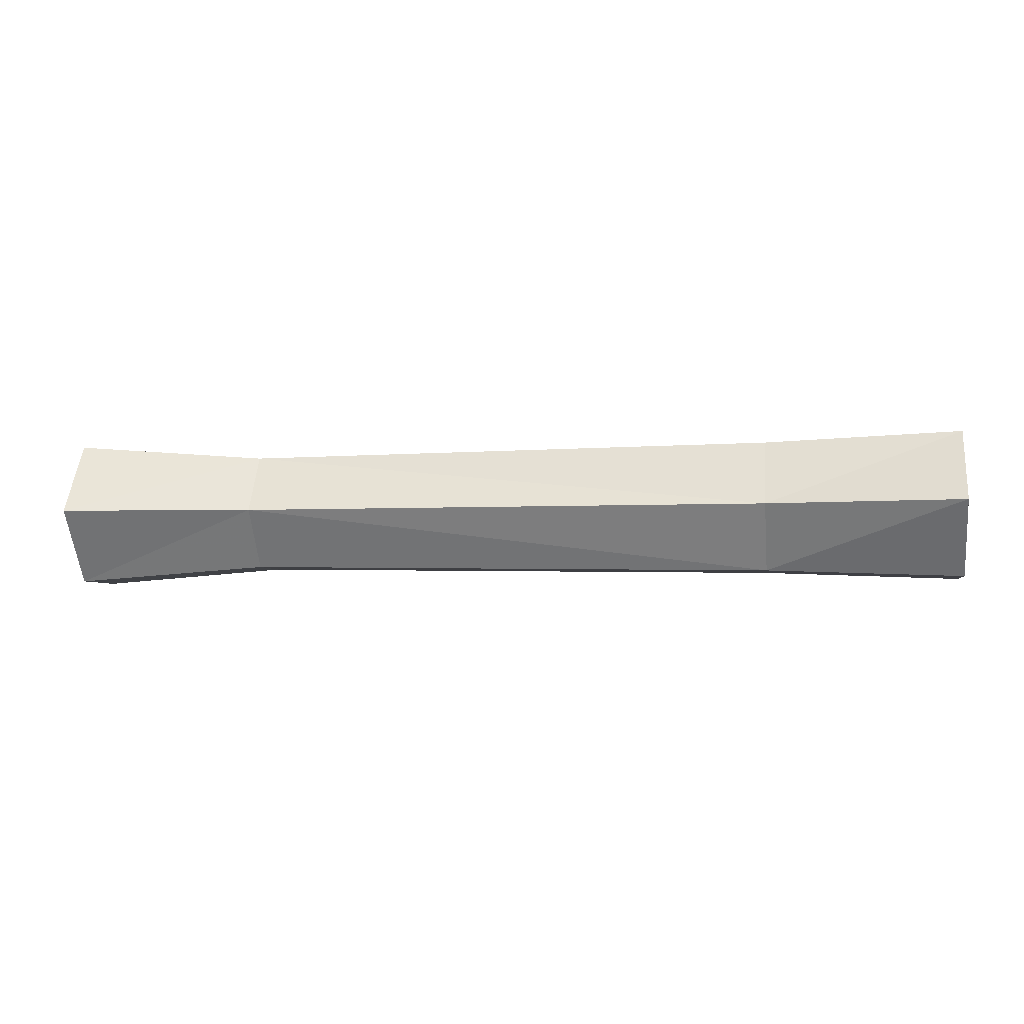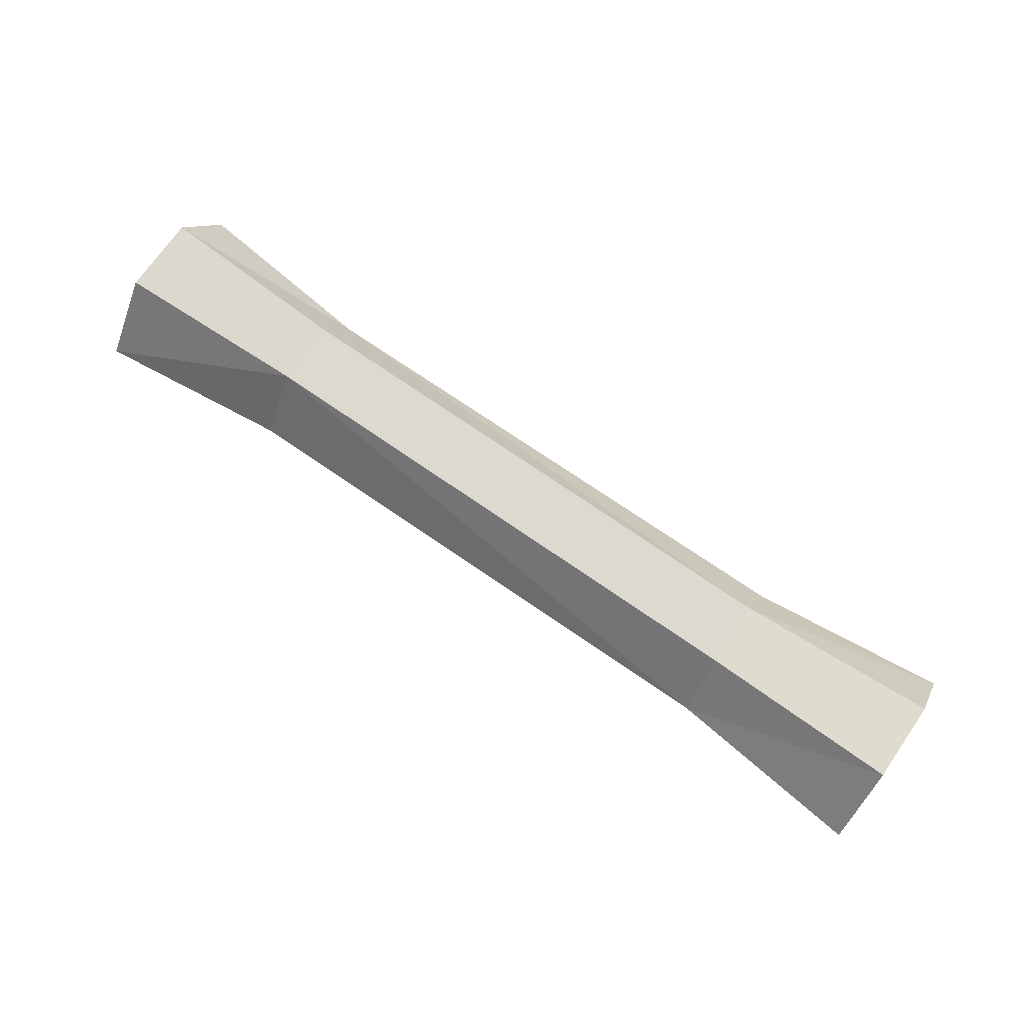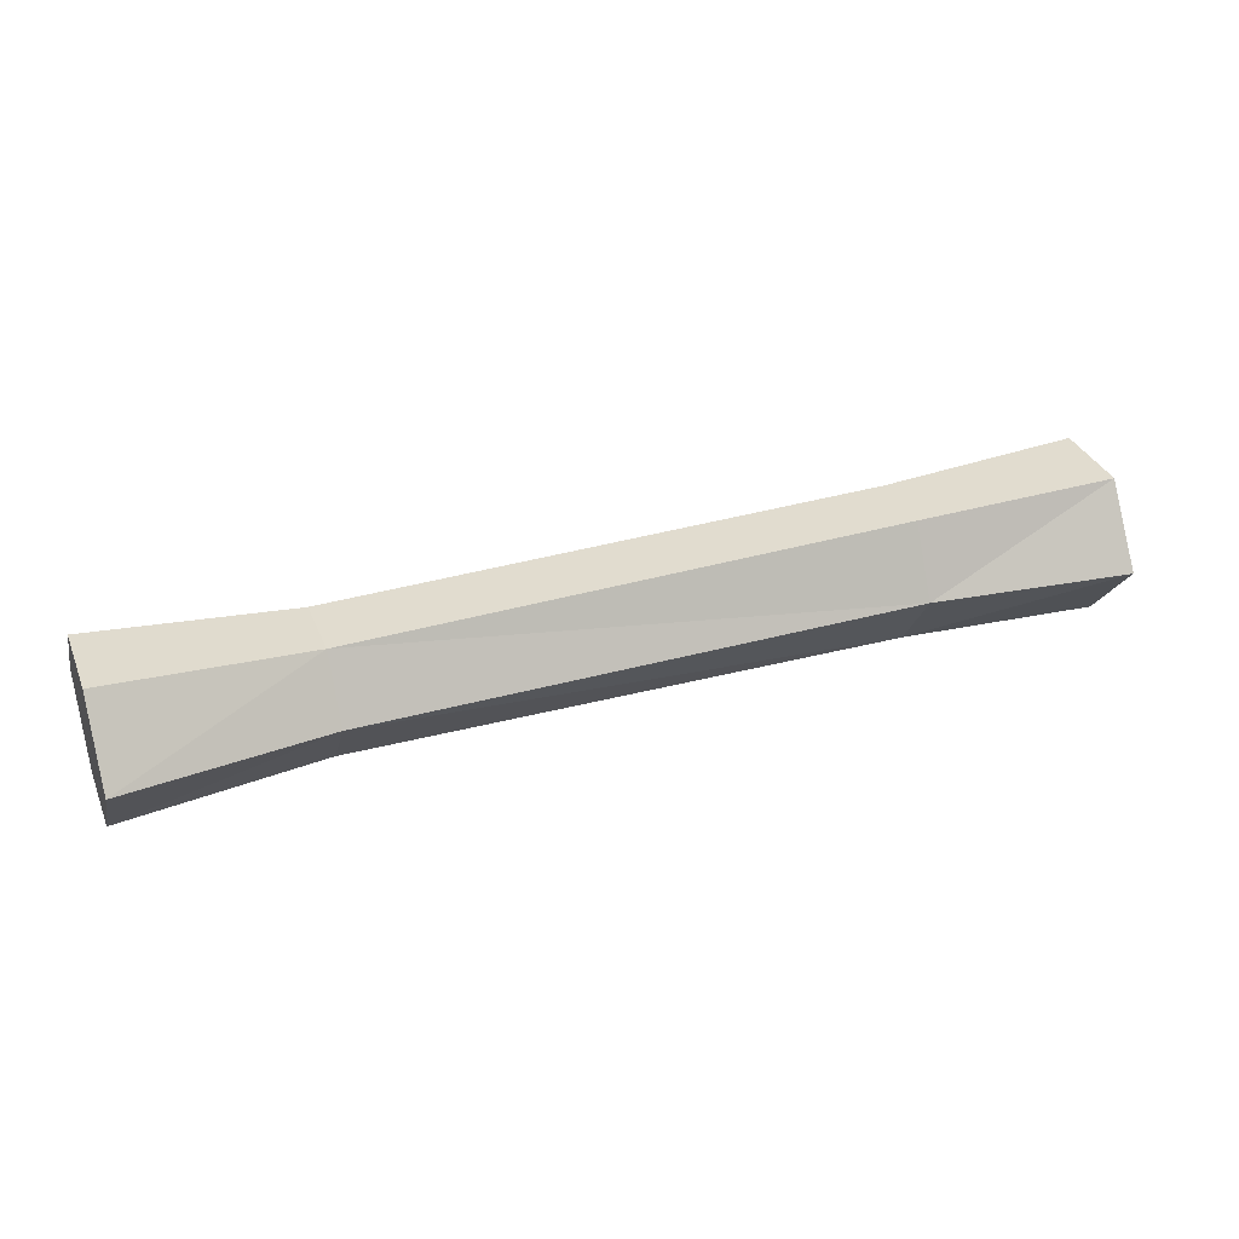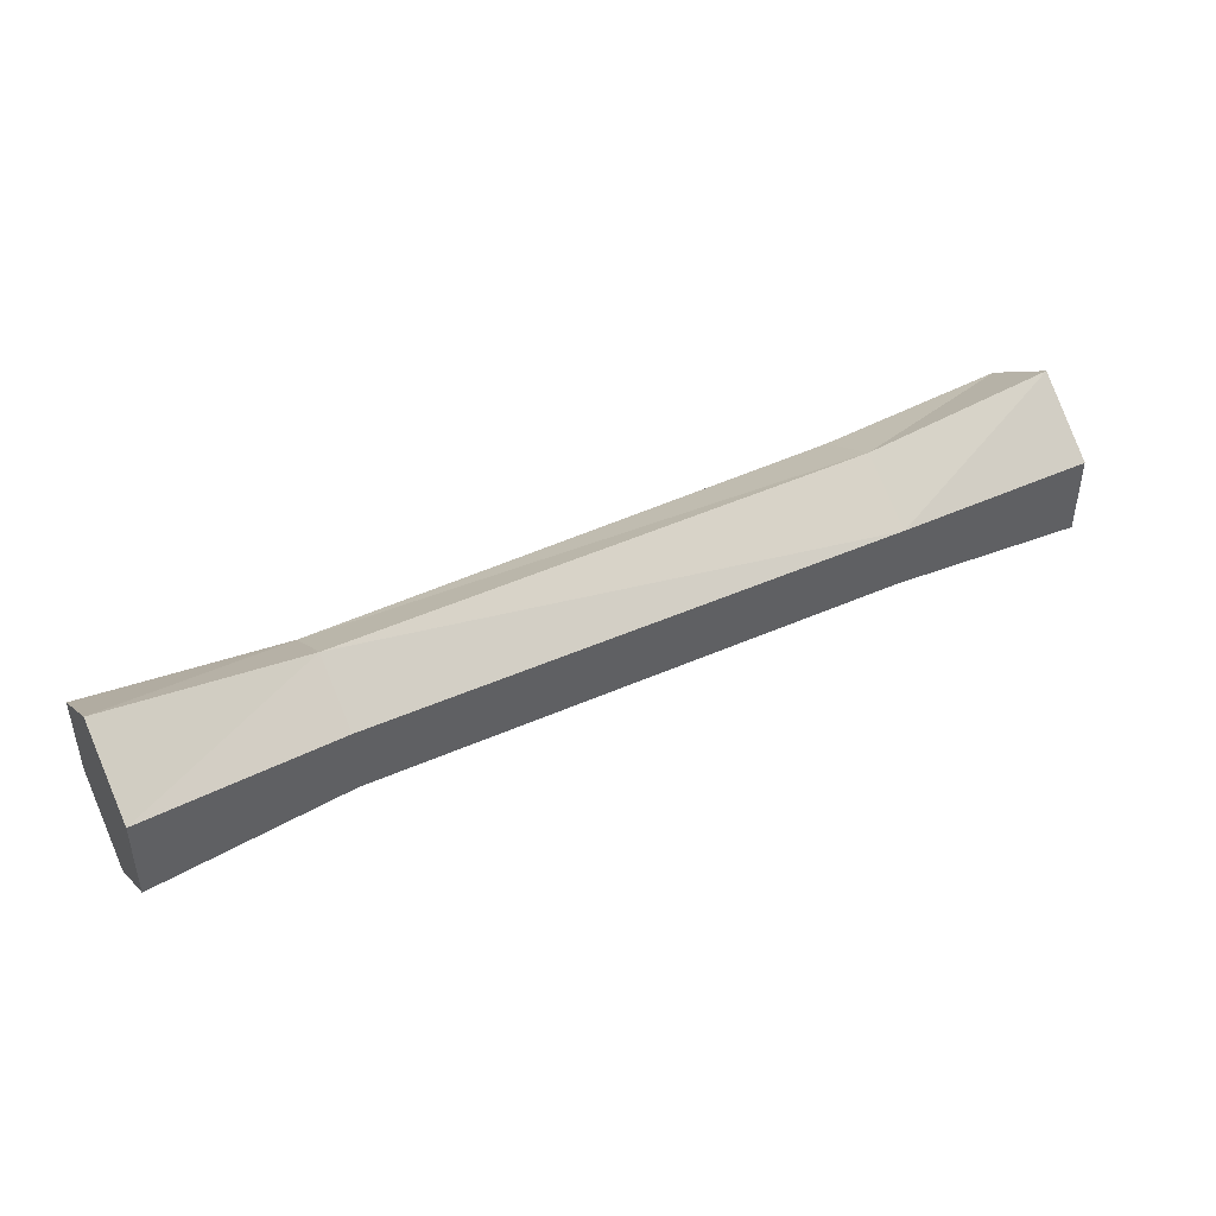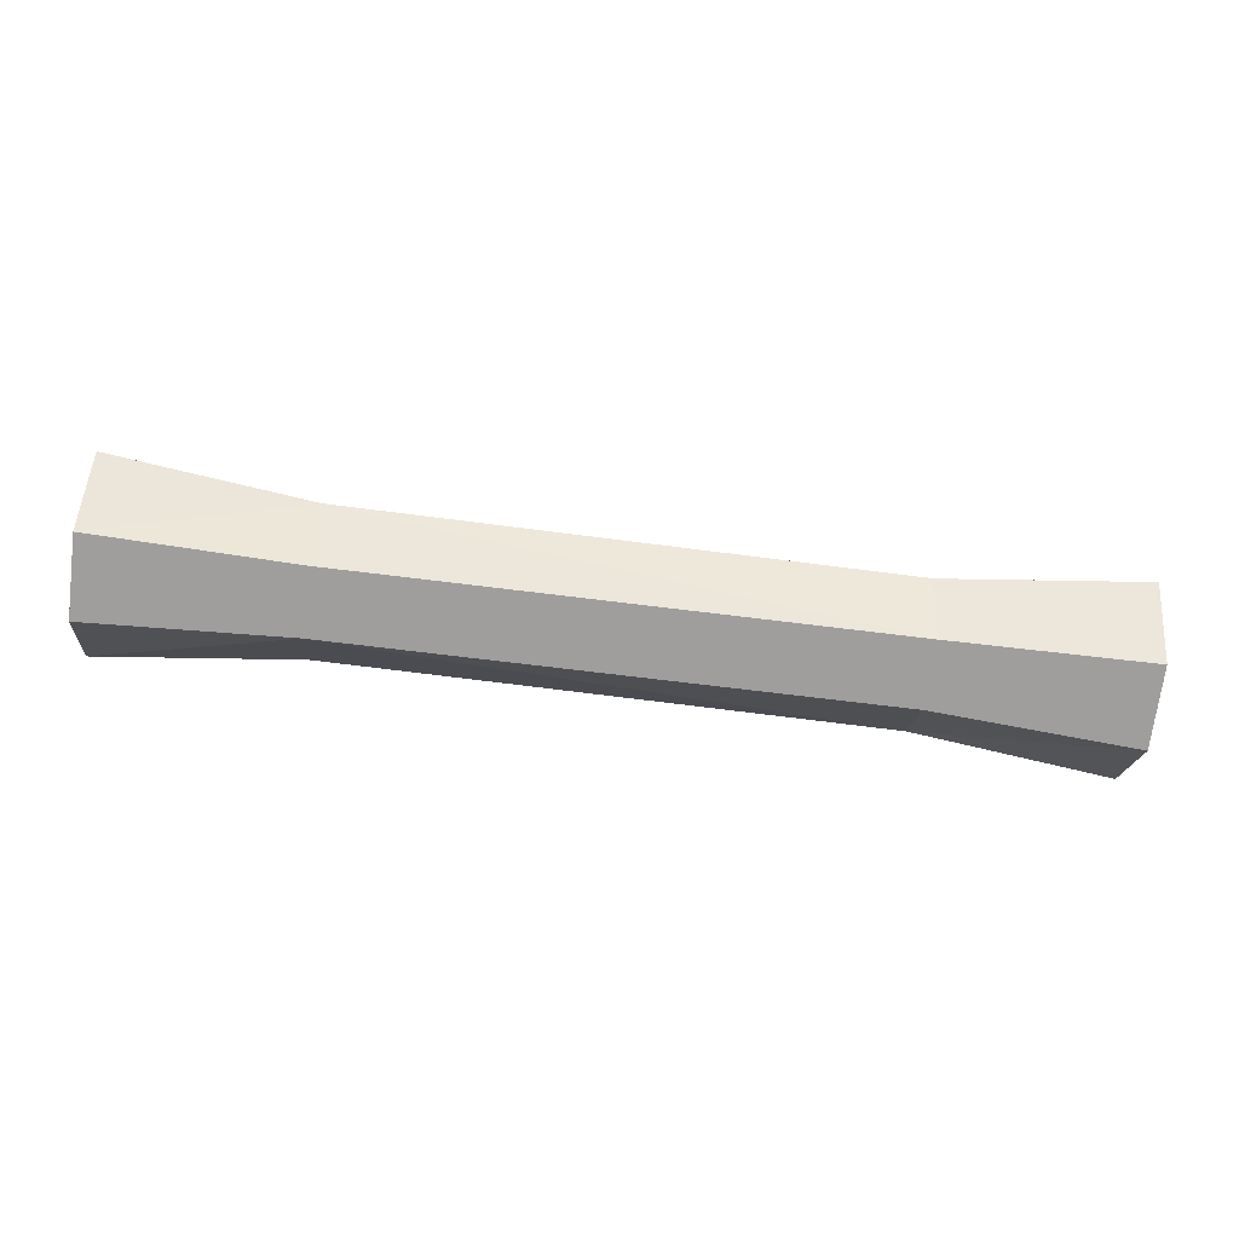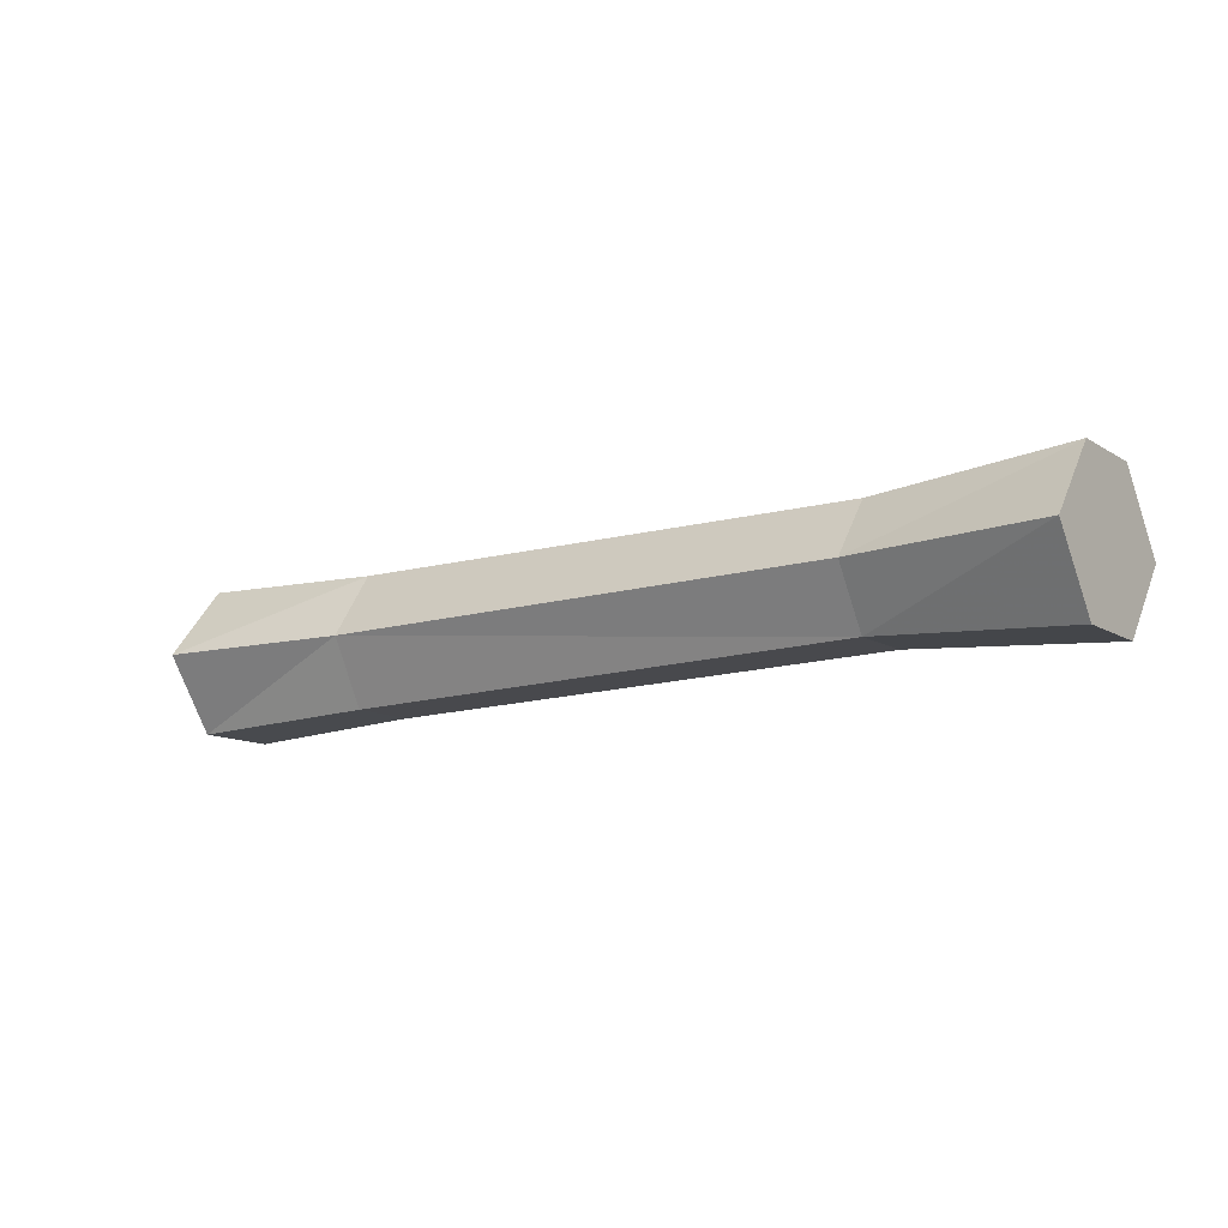
<metadata>
{"format":"obj","ext":"obj","renderer":"f3d","projection":"perspective","resolution":1024,"background":"white","views":[{"elev":-4.3,"azim":-170.7,"up":"+Z"},{"elev":71.5,"azim":34.7,"up":"+Z"},{"elev":34.2,"azim":159.5,"up":"+Z"},{"elev":43.8,"azim":151.6,"up":"+Y"},{"elev":-71.1,"azim":-7.3,"up":"+Z"},{"elev":-12.0,"azim":35.5,"up":"+Z"}]}
</metadata>
<code>
v 0.5 -0.5469 0
v 0.5 -0.6016 0.07812
v 0.5 -0.6875 0.07812
v 0.5 -0.75 0
v 0.5 -0.6953 -0.07812
v 0.5 -0.6094 -0.07812
v 0.2891 -0.5703 0
v 0.2891 -0.6094 0.0625
v 0.2891 -0.6797 0.0625
v 0.2891 -0.7266 0
v 0.2891 -0.6875 -0.0625
v 0.2891 -0.6172 -0.0625
v -0.2891 -0.6172 -0.07031
v -0.2891 -0.5703 0
v -0.2891 -0.6094 0.07031
v -0.2891 -0.6797 0.07031
v -0.2891 -0.7266 0
v -0.2891 -0.6875 -0.07031
v -0.5 -0.6094 -0.07812
v -0.5 -0.5469 0
v -0.5 -0.6016 0.07812
v -0.5 -0.6875 0.07812
v -0.5 -0.75 0
v -0.5 -0.6953 -0.07812
f 1 2 3
f 1 3 4
f 1 4 5
f 1 5 6
f 19 24 20
f 20 24 23
f 20 23 22
f 20 22 21
f 1 6 7
f 2 8 9
f 2 9 3
f 4 10 11
f 4 11 5
f 6 12 7
f 7 12 13
f 7 13 14
f 8 15 9
f 9 15 16
f 10 17 11
f 11 17 18
f 13 19 20
f 13 20 14
f 15 21 22
f 15 22 16
f 17 23 24
f 17 24 18
f 1 7 8
f 1 8 2
f 3 9 10
f 3 10 4
f 5 11 12
f 5 12 6
f 7 14 8
f 8 14 15
f 9 16 10
f 10 16 17
f 11 18 12
f 12 18 13
f 13 18 19
f 14 20 21
f 14 21 15
f 16 22 23
f 16 23 17
f 18 24 19

</code>
